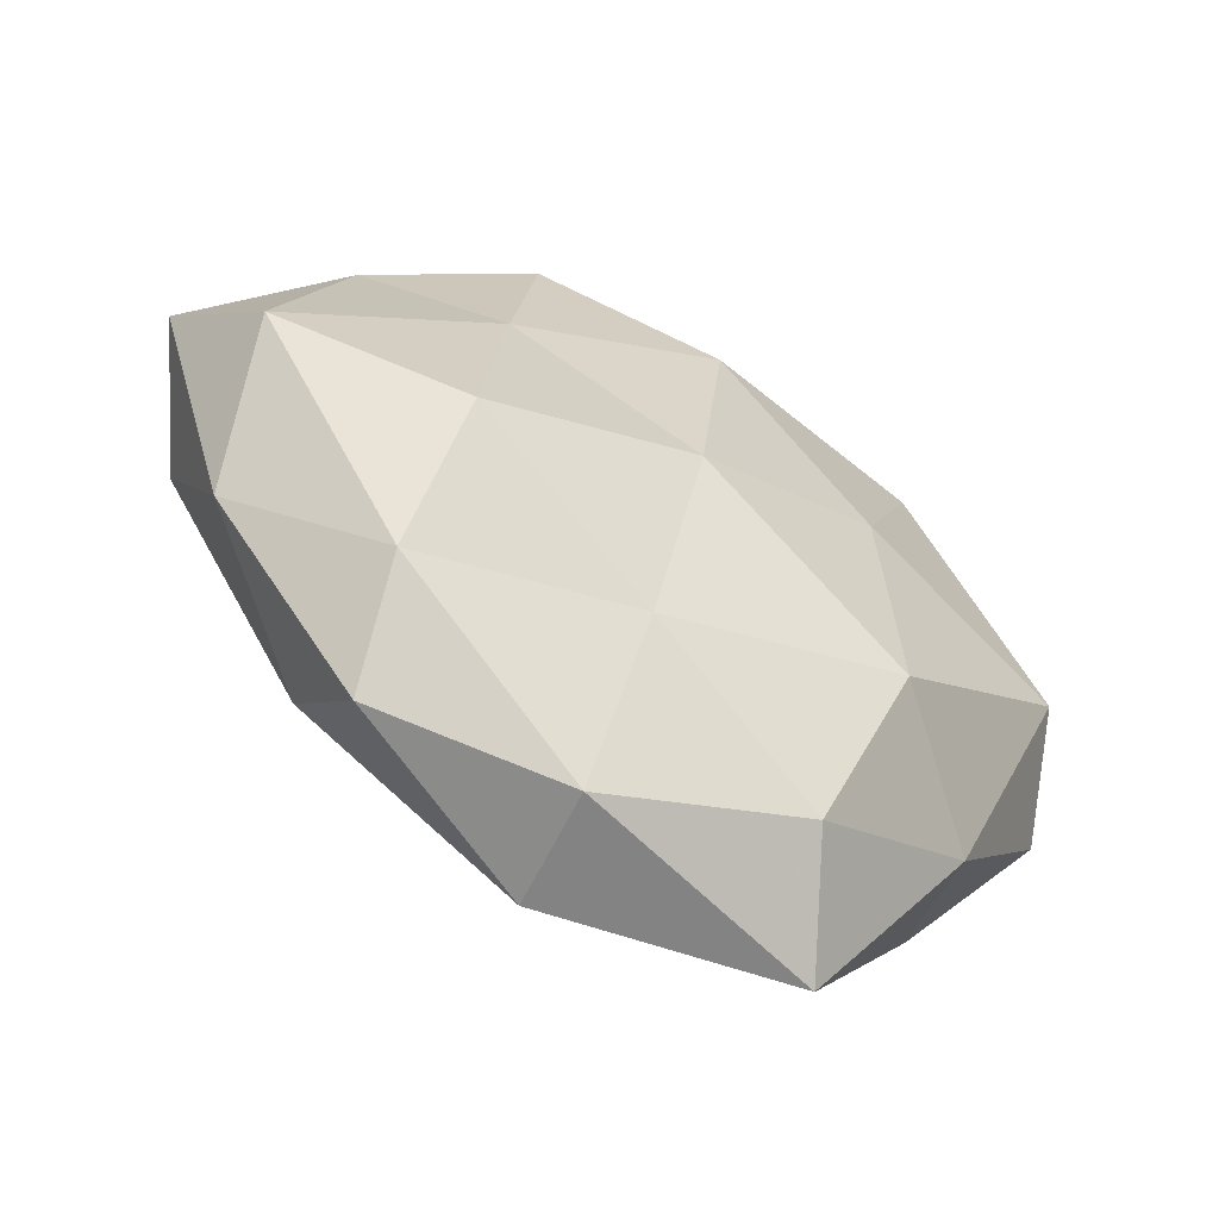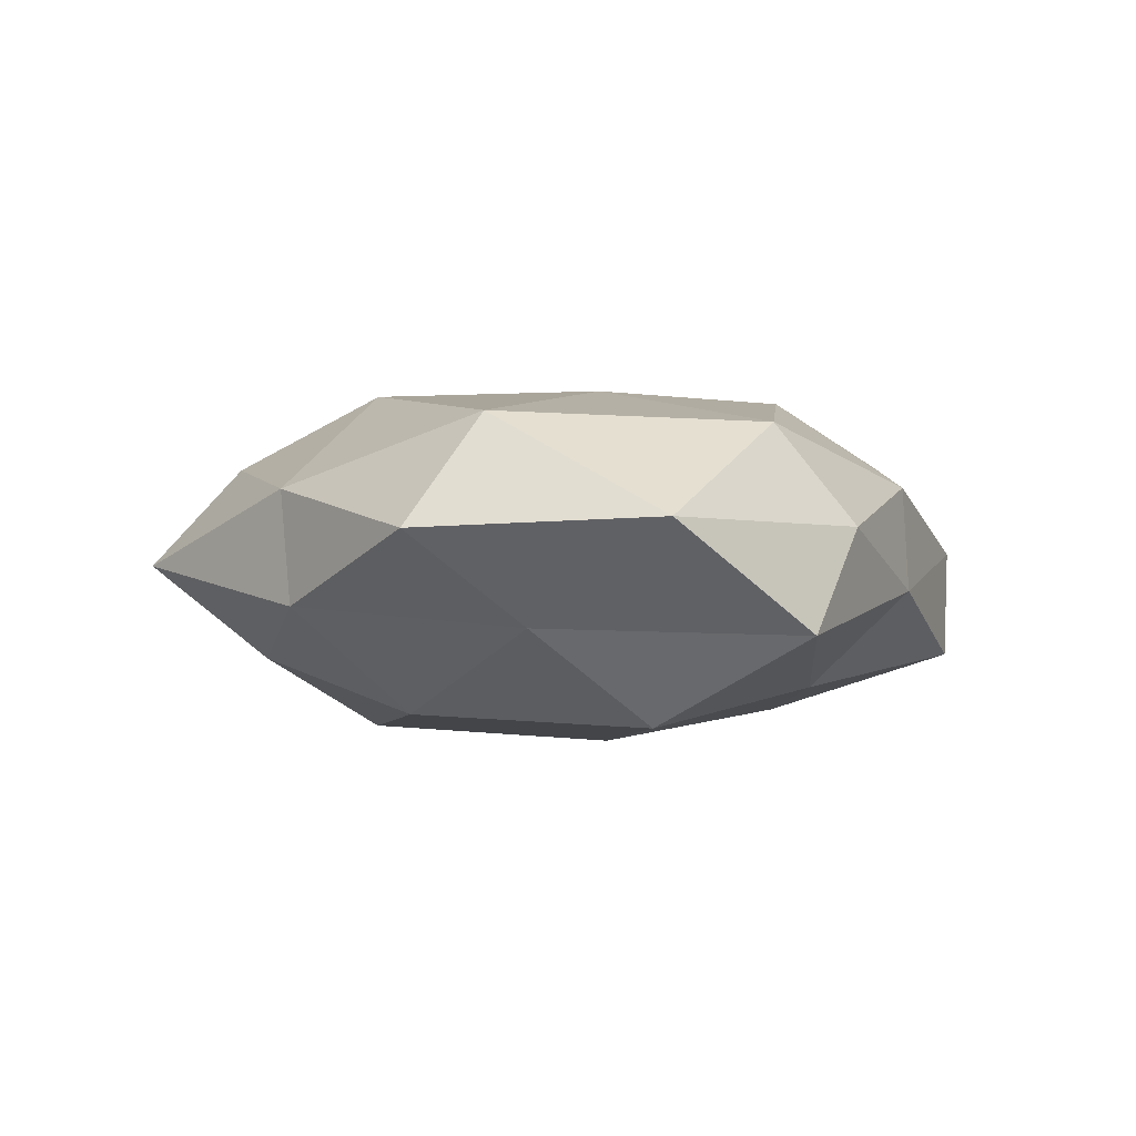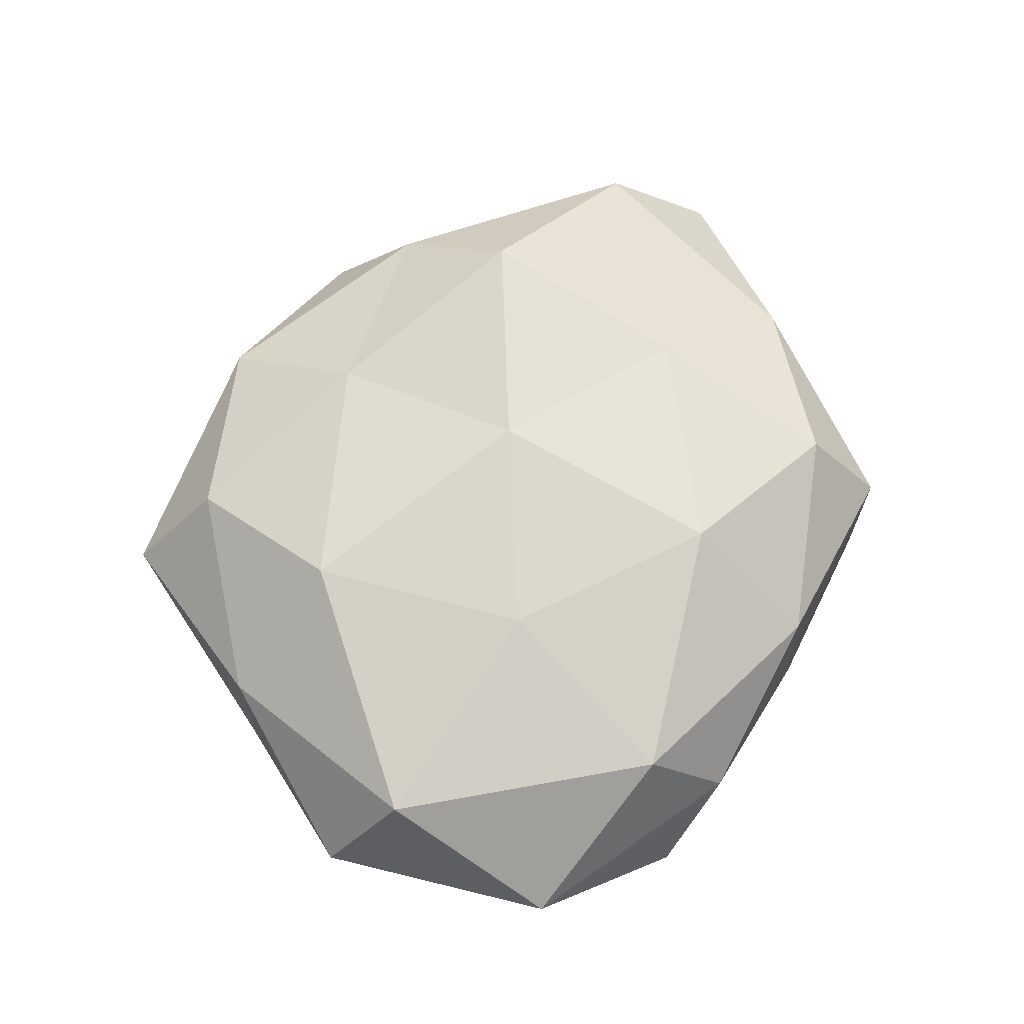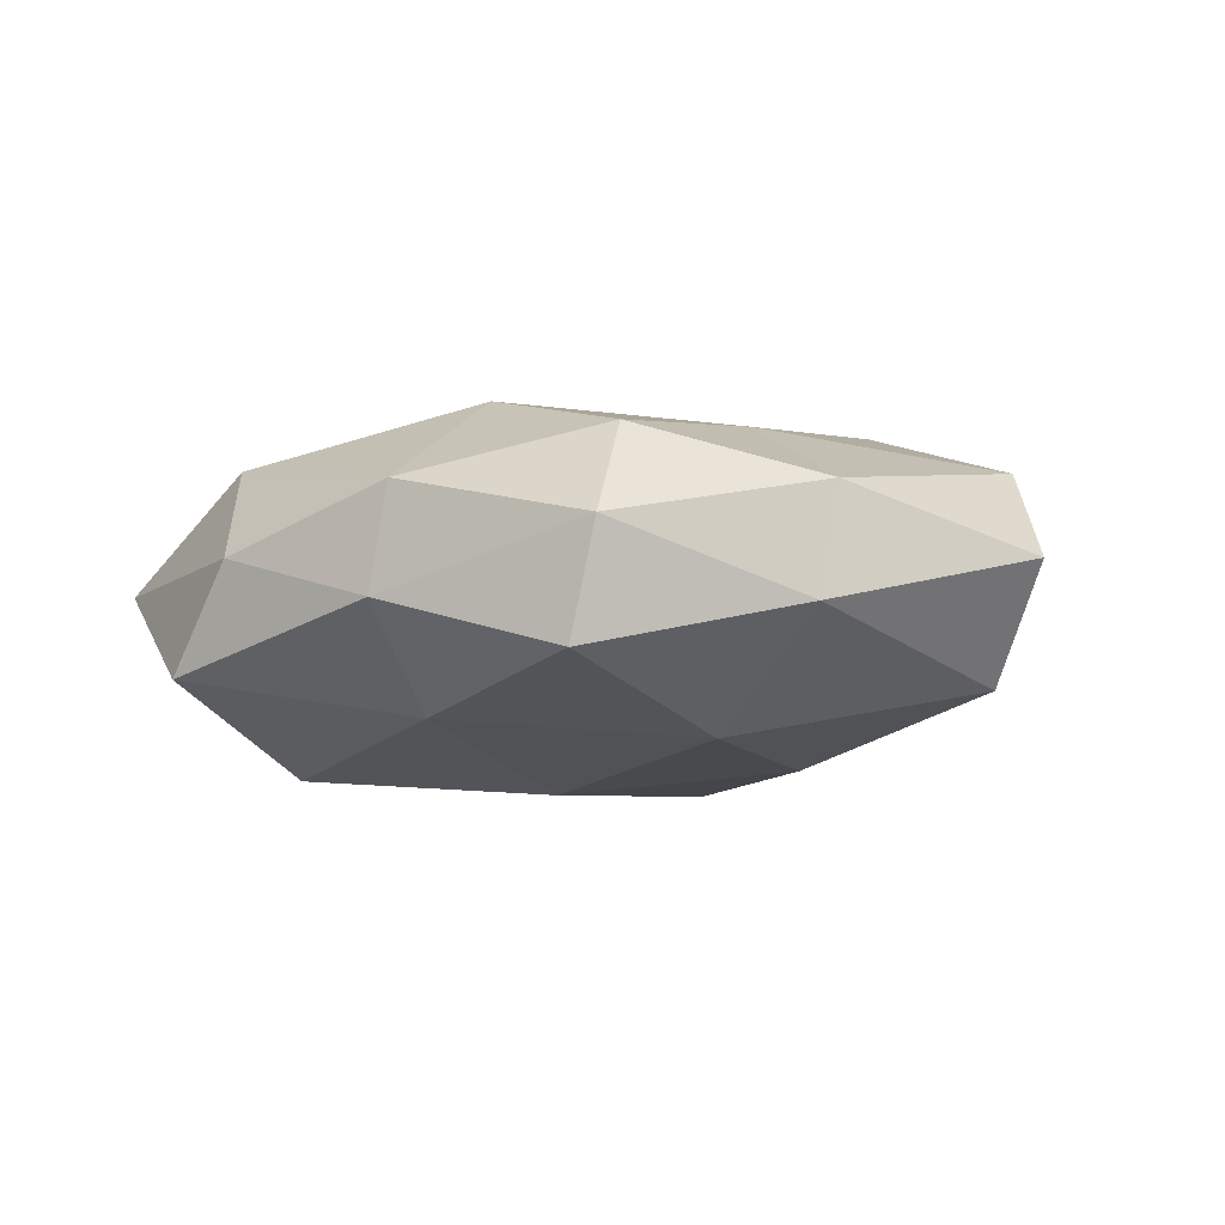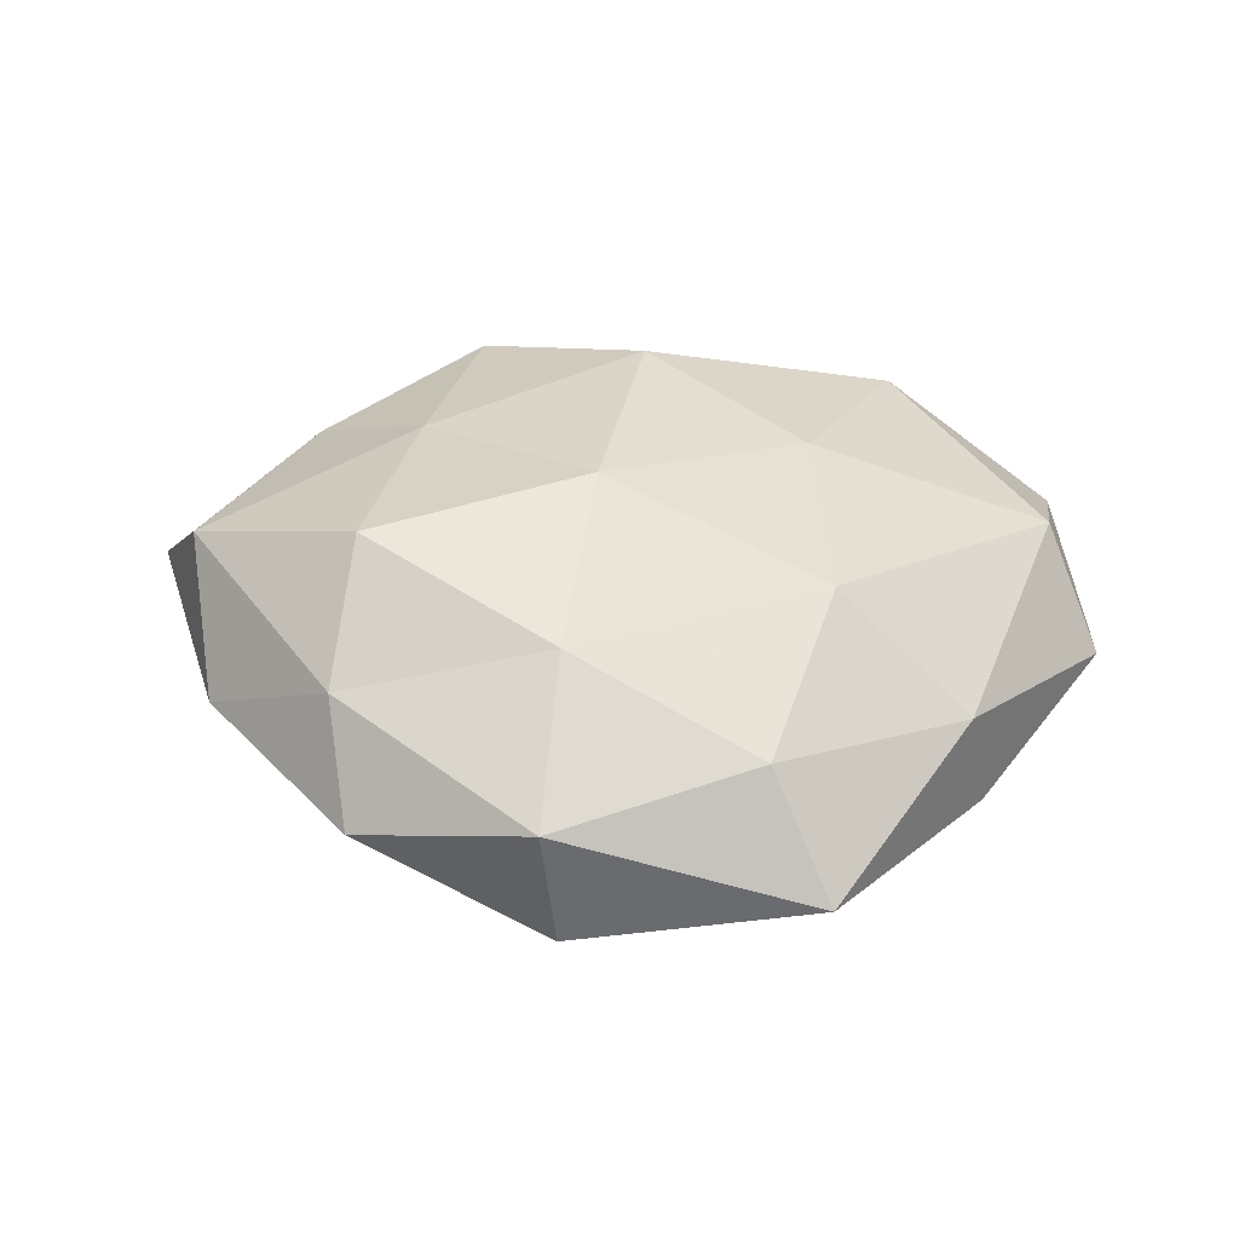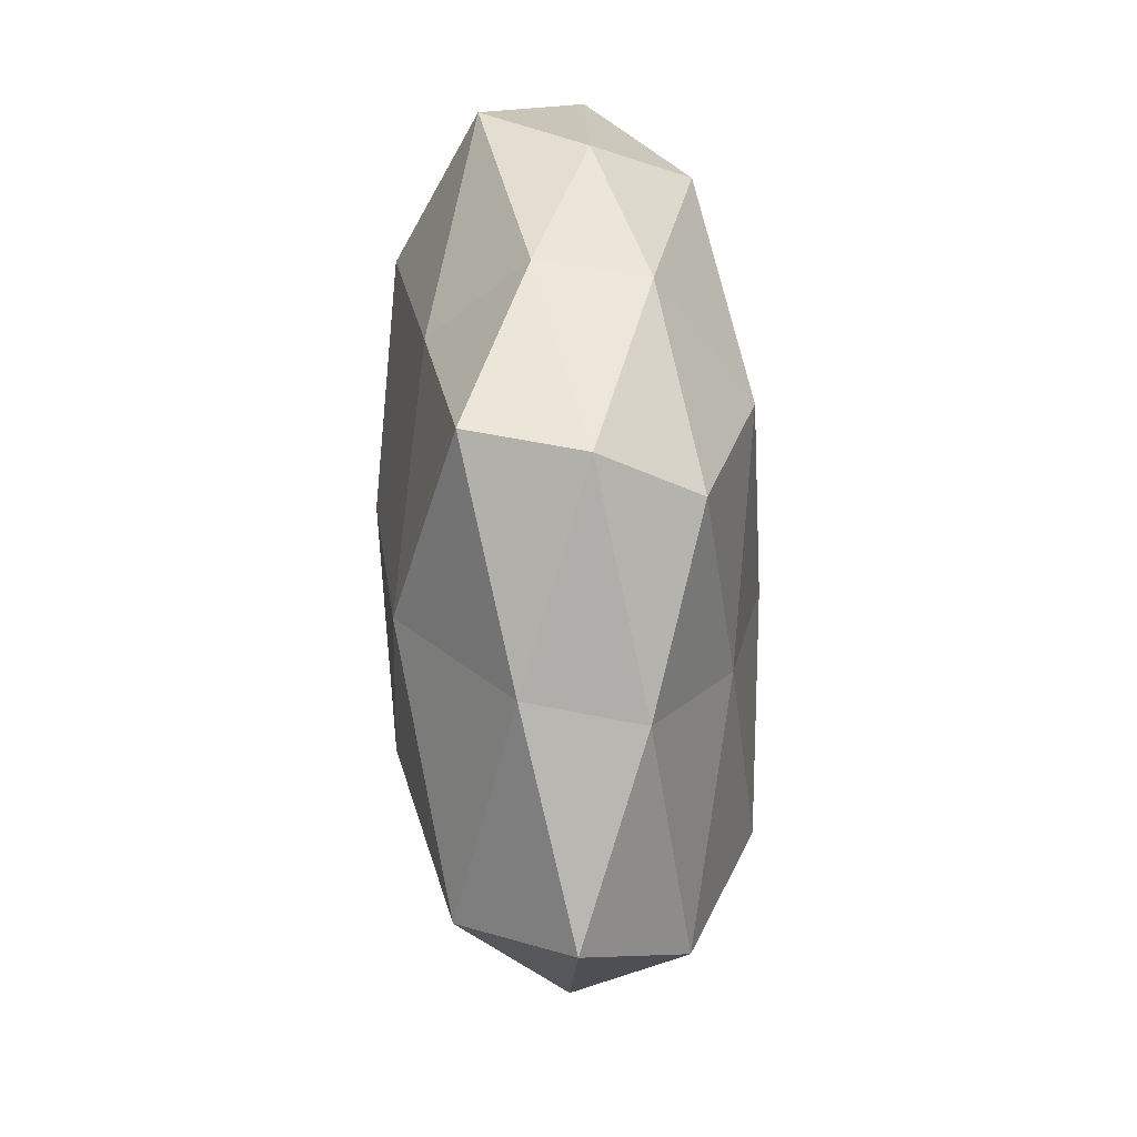
<metadata>
{"format":"obj","ext":"obj","renderer":"f3d","projection":"perspective","resolution":1024,"background":"white","views":[{"elev":-56.5,"azim":-32.1,"up":"+Y"},{"elev":-3.6,"azim":102.8,"up":"+Z"},{"elev":67.6,"azim":109.9,"up":"+Z"},{"elev":-8.6,"azim":-155.2,"up":"+Z"},{"elev":38.4,"azim":1.9,"up":"+Z"},{"elev":54.3,"azim":-90.0,"up":"+Y"}]}
</metadata>
<code>
v -0.02455 -0.006893 -0.02068
v 0.004885 0.04425 0.009246
v 0.04246 -0.02592 -0.007112
v -0.02275 0.04826 0.002391
v -0.03301 -0.02905 -0.01254
v 0.03037 -0.01444 -0.02005
v -0.01941 0.04799 -0.01174
v 0.03818 0.03687 -0.01097
v -0.04058 0.02894 -0.005477
v -0.03131 -0.04134 -0.0006271
v -0.007219 -0.02929 0.01748
v 0.006337 0.03217 -0.01656
v 0.0214 0.007567 0.02076
v 0.003091 0.004669 -0.02359
v -0.05023 -0.01949 1.954e-05
v -0.0534 -0.003318 0.01354
v 0.01641 -0.04225 0.01235
v 0.02367 -0.05163 -0.0007357
v -0.02581 0.0228 -0.01939
v 0.0572 -0.007657 0.0008701
v -0.004015 -0.003057 0.02334
v 0.05075 0.0003243 0.01477
v 0.006721 0.0451 -0.004251
v -0.002213 -0.02896 -0.02164
v 0.03266 0.01653 -0.02173
v 0.04522 0.004073 -0.01008
v -0.06023 0.009189 0.0009311
v 0.0008211 0.02732 0.02122
v 0.01975 -0.03711 -0.01276
v -0.04189 0.02609 0.008577
v -0.03374 -0.0303 0.01103
v 0.02381 -0.02086 0.02057
v 0.05415 0.02285 0.001872
v -0.03166 -0.01418 0.02201
v 0.02871 0.04076 0.00236
v -0.008735 -0.04854 0.006598
v 0.03279 0.03125 0.01476
v -0.02654 0.01325 0.01843
v -0.02102 0.03844 0.01458
v 0.03997 -0.02811 0.007377
v -0.05181 0.0009497 -0.01292
v -0.00693 -0.0494 -0.008675
f 9 4 7
f 15 5 10
f 9 7 19
f 19 7 12
f 1 19 14
f 19 12 14
f 4 2 23
f 7 4 23
f 23 12 7
f 8 12 23
f 5 1 24
f 14 24 1
f 6 24 14
f 8 25 12
f 25 6 14
f 14 12 25
f 3 6 26
f 20 3 26
f 26 6 25
f 26 25 8
f 27 15 16
f 28 21 13
f 3 29 6
f 3 18 29
f 6 29 24
f 30 4 9
f 27 30 9
f 27 16 30
f 15 10 31
f 15 31 16
f 17 32 11
f 32 21 11
f 32 13 21
f 22 13 32
f 20 33 22
f 26 8 33
f 20 26 33
f 11 21 34
f 34 31 11
f 16 31 34
f 23 2 35
f 35 8 23
f 33 8 35
f 11 36 17
f 18 17 36
f 31 10 36
f 31 36 11
f 22 37 13
f 37 2 28
f 13 37 28
f 33 37 22
f 37 35 2
f 33 35 37
f 38 21 28
f 16 38 30
f 16 34 38
f 38 34 21
f 4 39 2
f 28 2 39
f 30 39 4
f 39 38 28
f 30 38 39
f 40 18 3
f 40 17 18
f 20 40 3
f 20 22 40
f 40 32 17
f 22 32 40
f 41 1 5
f 41 5 15
f 41 19 1
f 9 19 41
f 27 9 41
f 27 41 15
f 10 5 42
f 5 24 42
f 29 18 42
f 42 24 29
f 42 36 10
f 18 36 42

</code>
